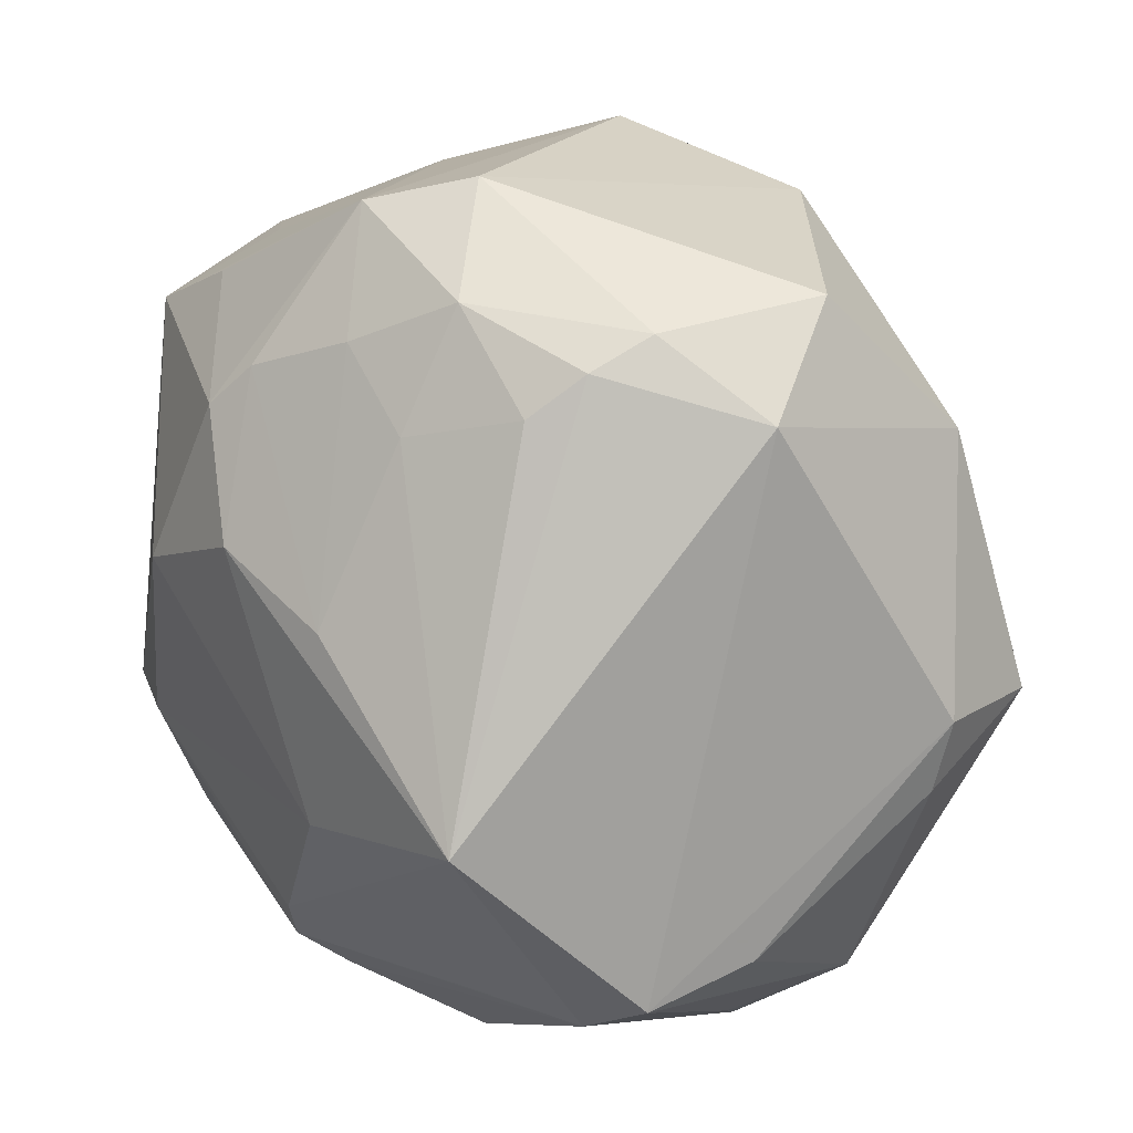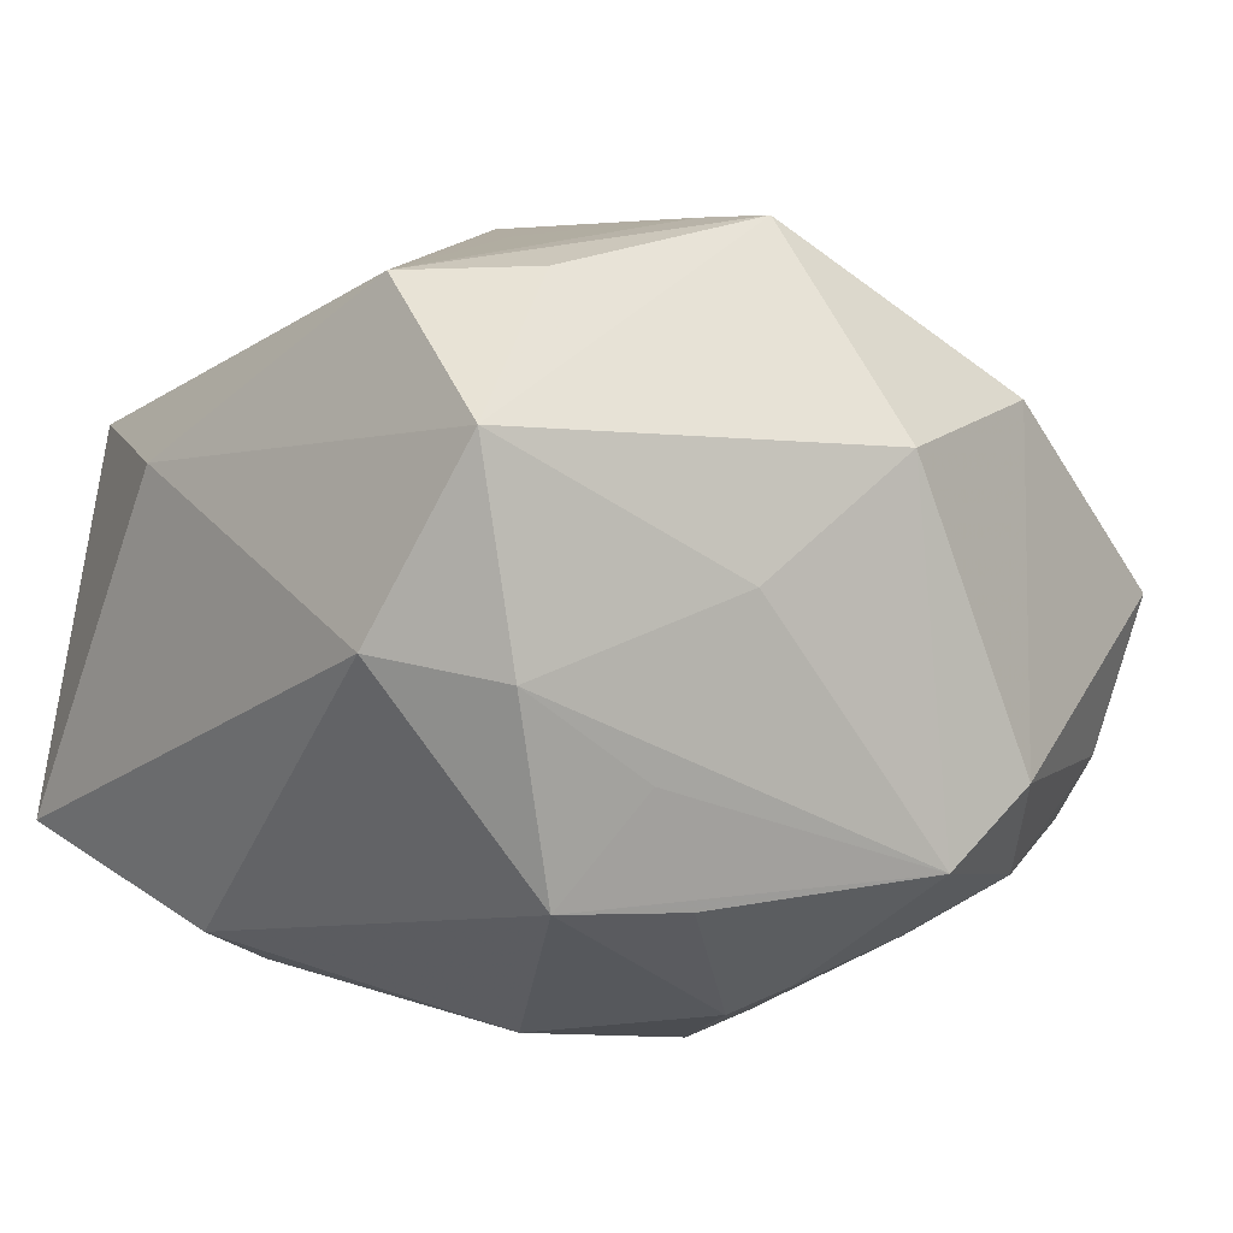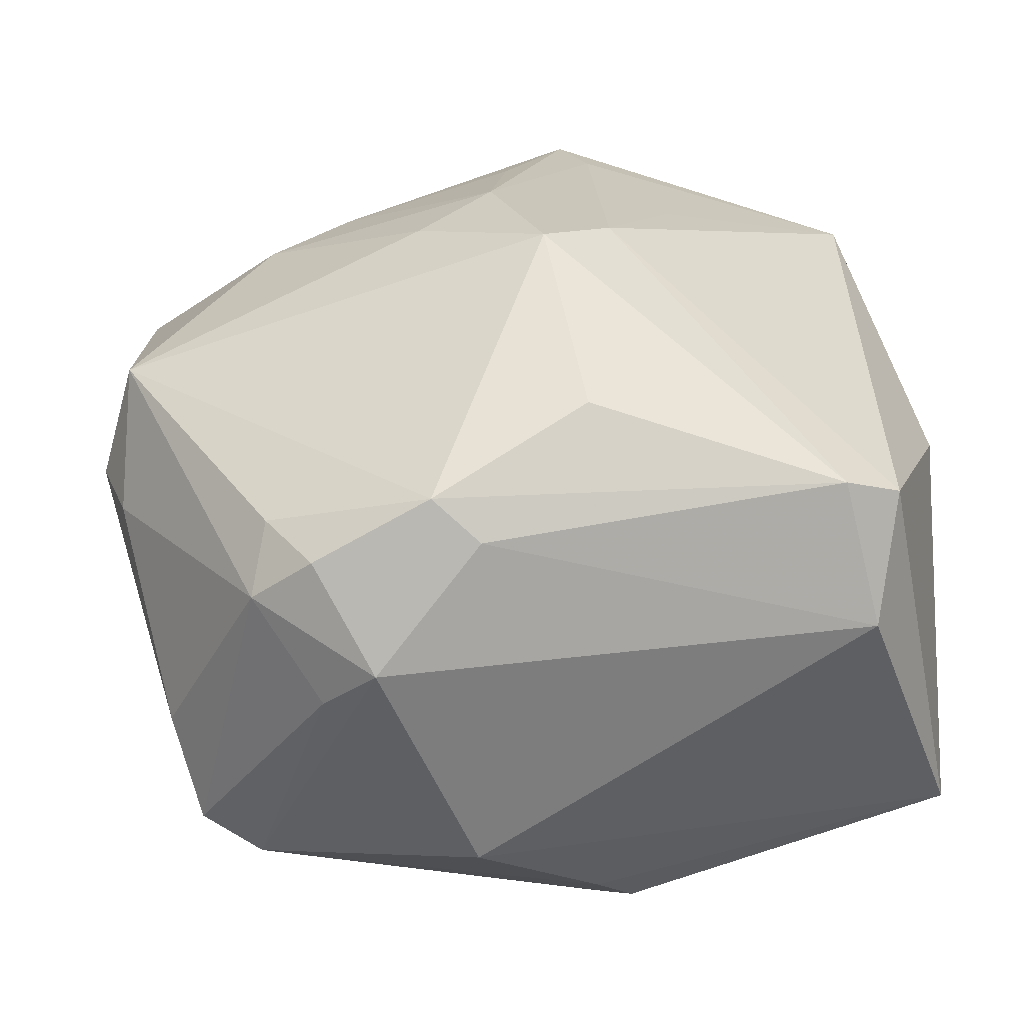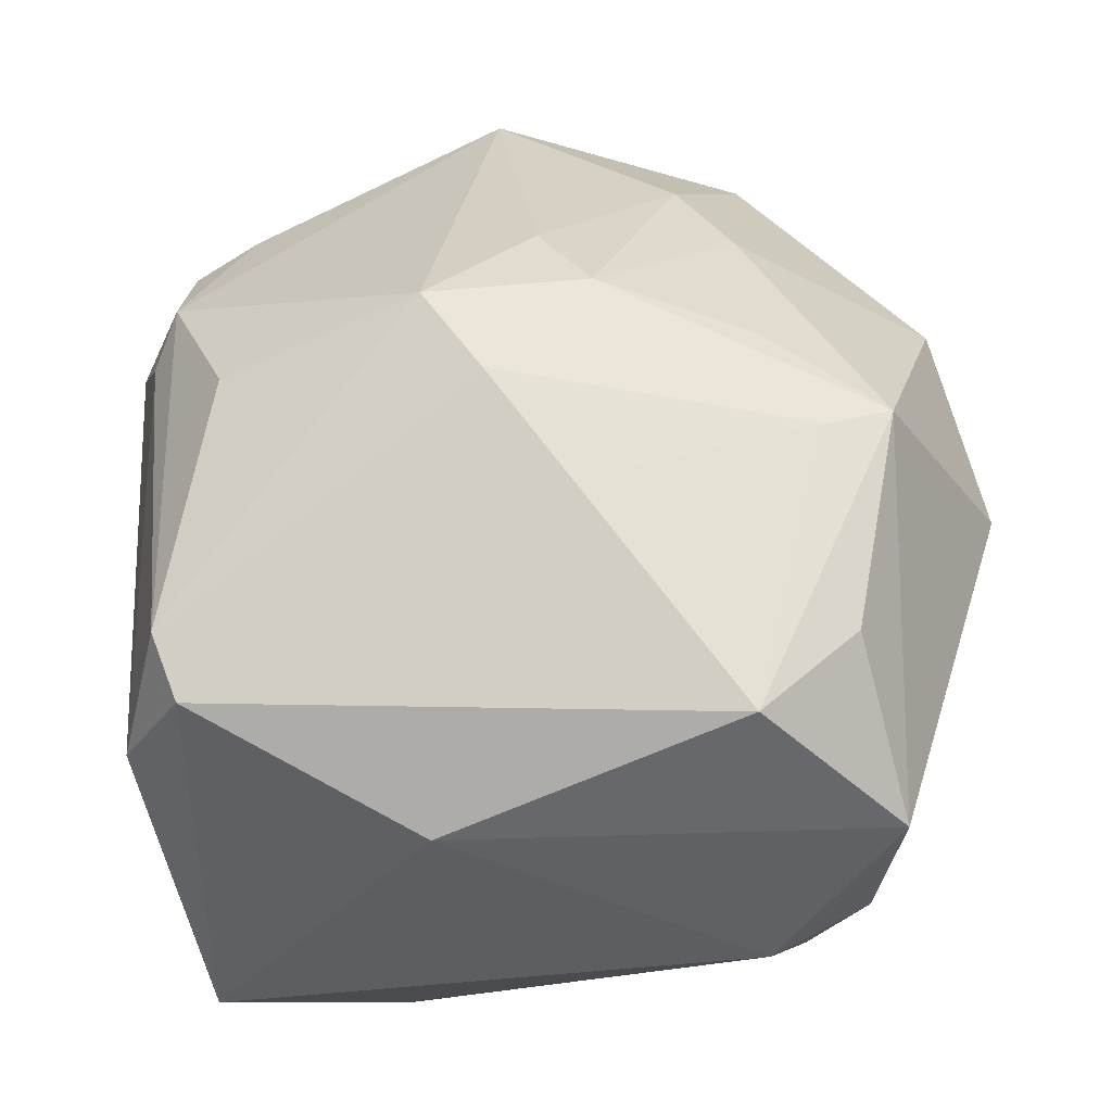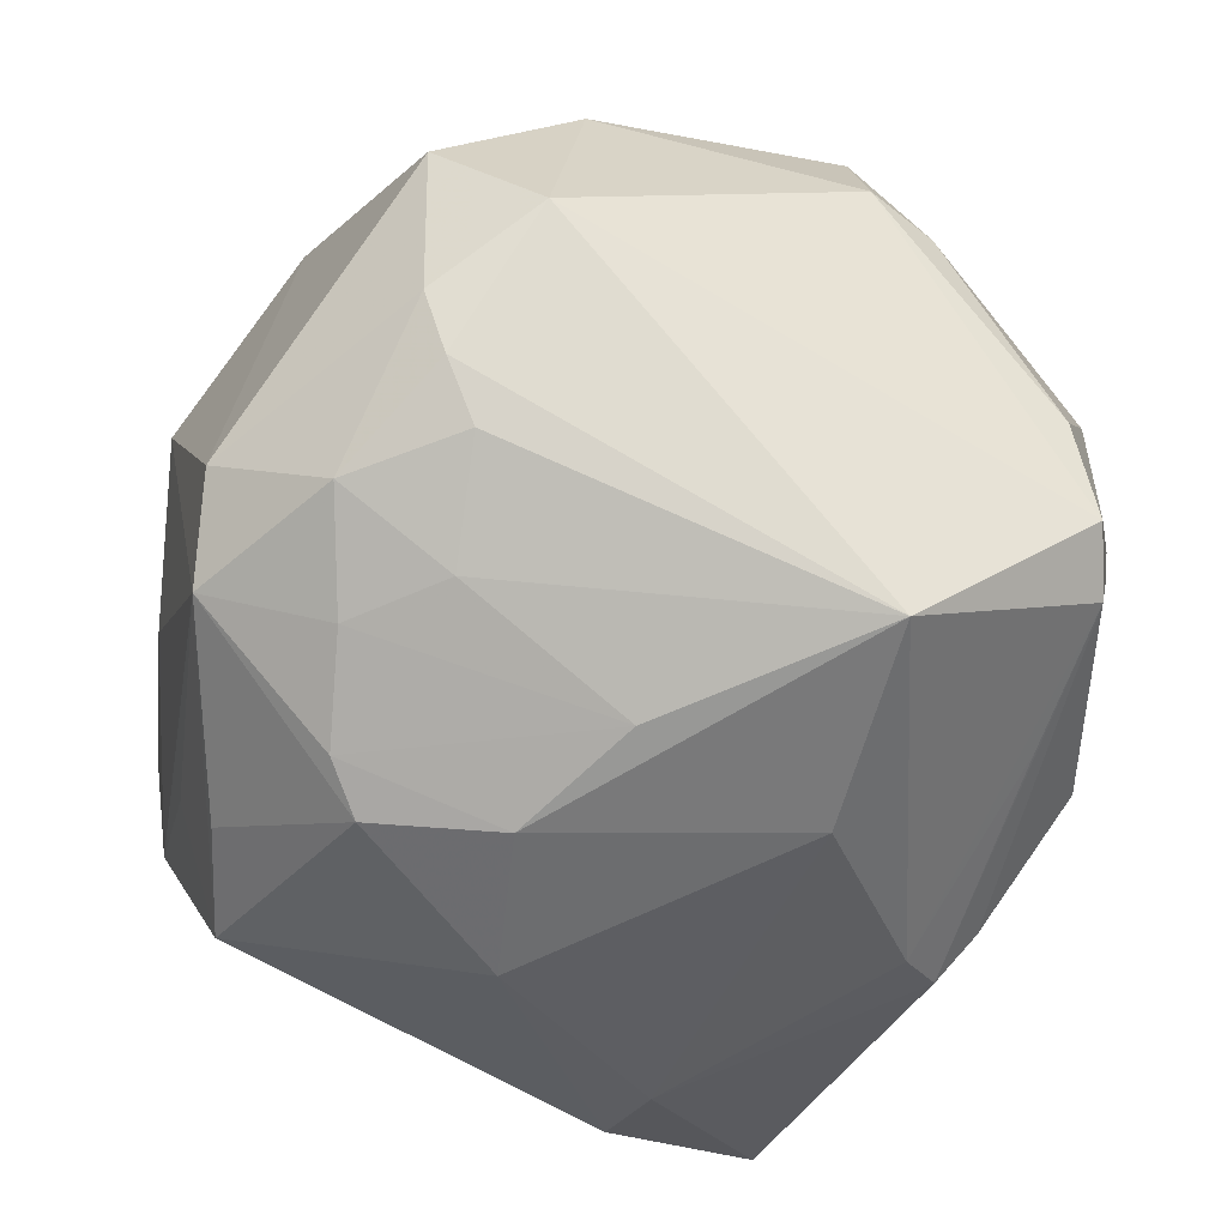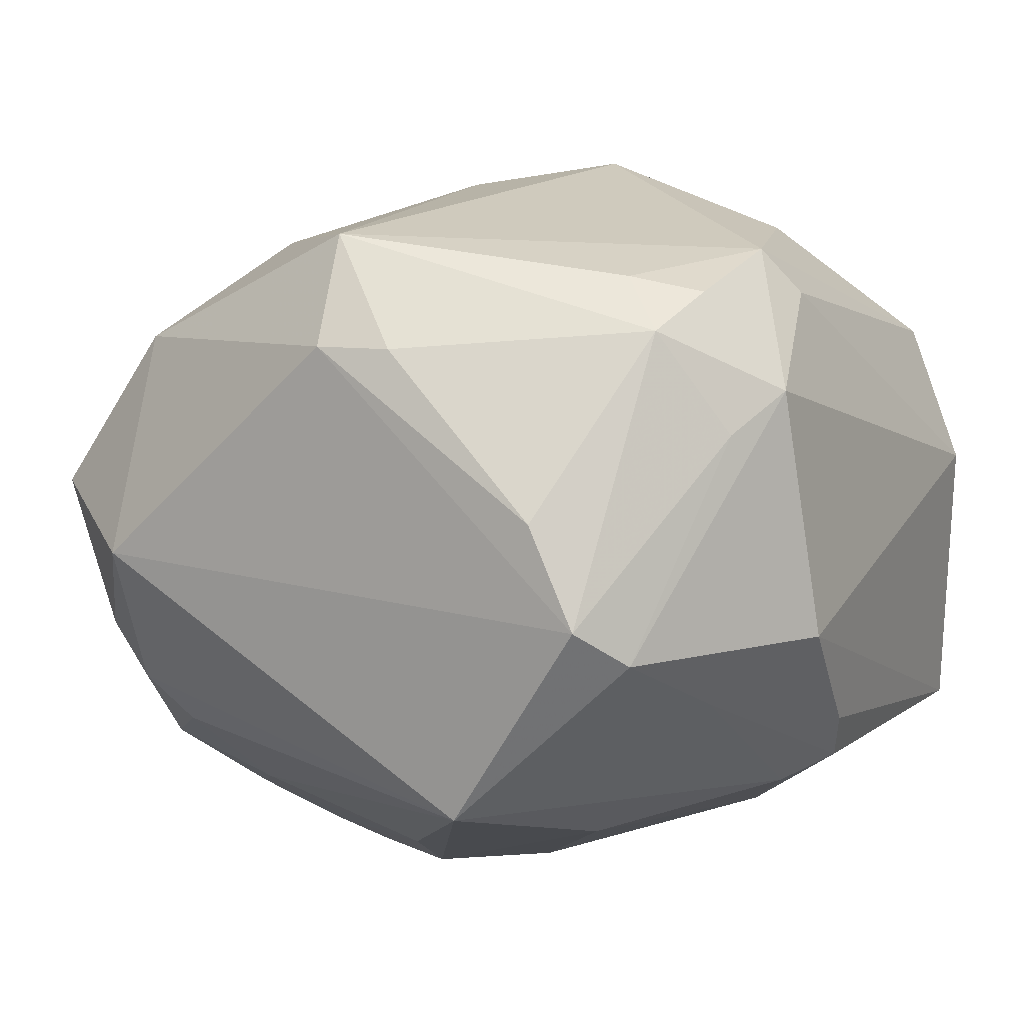
<metadata>
{"format":"obj","ext":"obj","renderer":"f3d","projection":"perspective","resolution":1024,"background":"white","views":[{"elev":17.4,"azim":-126.0,"up":"+Y"},{"elev":-5.9,"azim":139.1,"up":"+Z"},{"elev":28.8,"azim":-7.5,"up":"+Z"},{"elev":48.5,"azim":89.5,"up":"+Z"},{"elev":-56.4,"azim":-114.1,"up":"+Z"},{"elev":-7.2,"azim":-57.8,"up":"+Z"}]}
</metadata>
<code>
v -0.01101 -0.0007088 0.03369
v 0.001342 -0.02882 0.02805
v 0.015 0.02916 -0.02502
v -0.00898 0.02732 -0.02691
v 0.005919 -0.03206 -0.02473
v -0.009971 -0.01404 -0.03237
v -0.01655 -0.03004 -0.02074
v 0.02428 -0.01417 -0.02873
v 0.03127 -0.01301 -0.02648
v 0.03717 -0.03037 -0.01694
v 0.02435 -0.03359 0.02081
v 0.007476 0.03001 0.02977
v 0.03944 -0.009893 0.01143
v -0.04127 -0.01088 0.0105
v -0.01374 0.004458 -0.03336
v -0.02487 0.01245 0.02645
v 0.003695 0.02041 -0.03307
v -0.02997 -0.02919 -0.01803
v 0.01535 0.03675 -0.0009376
v 0.03967 0.01962 -0.006141
v -0.01664 0.01762 0.02753
v -0.03896 0.02309 -0.005646
v 0.01504 0.007048 0.03094
v -0.03782 -0.02351 -0.005836
v 0.002108 -0.03446 -0.02141
v 0.003076 0.04134 0.01031
v 0.0001392 0.02414 -0.03084
v -0.03052 0.02988 -0.01145
v 0.00954 0.02369 0.03037
v -0.02377 -0.03624 0.002853
v -0.02421 -0.03389 0.01623
v 0.02064 0.031 -0.01574
v 0.01227 0.004816 -0.0347
v 0.02562 0.02495 -0.02522
v 0.03543 0.01713 0.02345
v -0.03983 -0.004372 0.0222
v -0.01083 0.04015 -0.01484
v -0.009898 -0.03805 -0.01437
v 0.02687 0.02612 0.02353
v -0.00335 0.004109 0.03549
v -0.02882 0.02706 -0.01682
v -0.04294 -0.004241 0.01115
v -0.01658 0.02074 -0.02673
v -0.03741 0.01945 0.01554
v 0.00696 -0.005462 0.03498
v -0.001928 0.009379 -0.03527
v -0.003831 0.03789 -0.02198
v -0.01791 0.03156 -0.0218
v -0.03542 -0.02655 -0.01535
v -0.01917 -0.0395 0.007329
v -0.02792 -0.02816 0.01766
v 0.03003 -0.03126 0.01832
v -0.01349 -0.0344 0.02226
v -0.03002 -0.01068 -0.03142
v 0.02725 -0.03697 0.007474
v 0.03241 0.02922 -0.008726
v -0.00927 -0.03648 0.01858
v -0.0001846 -0.01085 0.03693
v 0.002957 -0.02767 -0.02729
v -0.01493 0.03636 0.01678
v 6.894e-05 0.01878 0.03185
v -0.02609 0.02331 -0.02107
v -0.03499 0.03209 0.002649
v -0.02966 -0.03186 0.0119
v 0.03716 0.03054 0.009721
f 13 10 20
f 65 20 56
f 65 35 13
f 13 20 65
f 12 65 26
f 56 20 34
f 1 36 58
f 16 36 1
f 44 36 16
f 42 36 44
f 42 44 22
f 22 44 63
f 41 54 22
f 35 65 39
f 39 12 35
f 65 12 39
f 11 45 58
f 53 51 31
f 57 11 53
f 58 36 53
f 36 51 53
f 31 51 64
f 64 51 36
f 50 53 31
f 57 53 50
f 31 64 50
f 50 64 30
f 30 64 49
f 42 22 49
f 49 22 54
f 6 59 54
f 33 8 6
f 6 8 59
f 33 6 46
f 46 6 54
f 17 34 33
f 33 46 17
f 62 54 41
f 26 65 19
f 19 65 56
f 56 34 32
f 34 17 3
f 63 37 28
f 41 22 28
f 28 22 63
f 47 3 17
f 47 32 34
f 34 3 47
f 47 37 26
f 26 19 47
f 47 19 56
f 56 32 47
f 16 1 40
f 40 1 58
f 58 45 40
f 16 40 21
f 63 44 60
f 60 21 12
f 60 12 26
f 60 44 16
f 16 21 60
f 26 37 60
f 60 37 63
f 35 12 29
f 12 40 29
f 29 40 45
f 52 10 13
f 13 35 52
f 35 45 52
f 45 11 52
f 2 11 58
f 58 53 2
f 2 53 11
f 14 36 42
f 14 64 36
f 10 8 9
f 9 20 10
f 9 34 20
f 33 34 9
f 9 8 33
f 5 7 59
f 5 8 10
f 59 8 5
f 18 49 54
f 54 59 18
f 59 7 18
f 38 50 18
f 7 5 18
f 18 50 30
f 30 49 18
f 15 46 54
f 37 47 48
f 41 28 48
f 48 28 37
f 48 62 41
f 48 47 4
f 4 47 27
f 27 47 17
f 27 17 46
f 27 15 4
f 46 15 27
f 61 40 12
f 12 21 61
f 61 21 40
f 23 45 35
f 35 29 23
f 23 29 45
f 10 52 55
f 55 52 11
f 38 10 55
f 55 50 38
f 55 11 57
f 57 50 55
f 24 49 64
f 64 14 24
f 42 49 24
f 24 14 42
f 38 18 25
f 25 18 5
f 25 10 38
f 25 5 10
f 62 48 43
f 54 62 43
f 43 15 54
f 4 15 43
f 43 48 4

</code>
